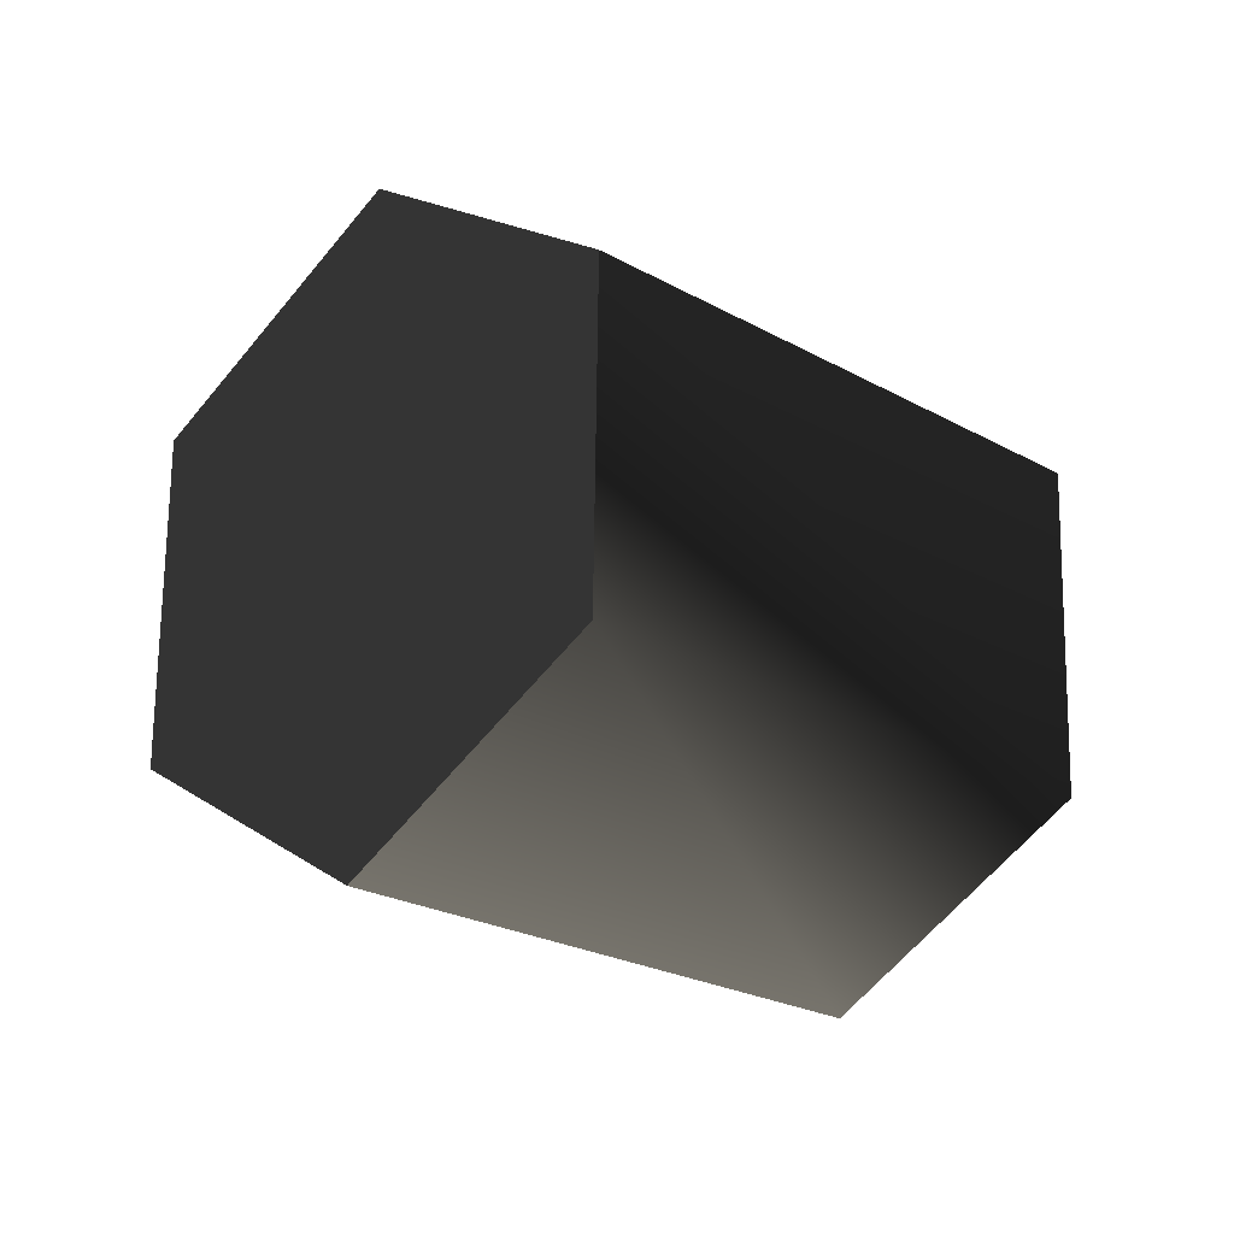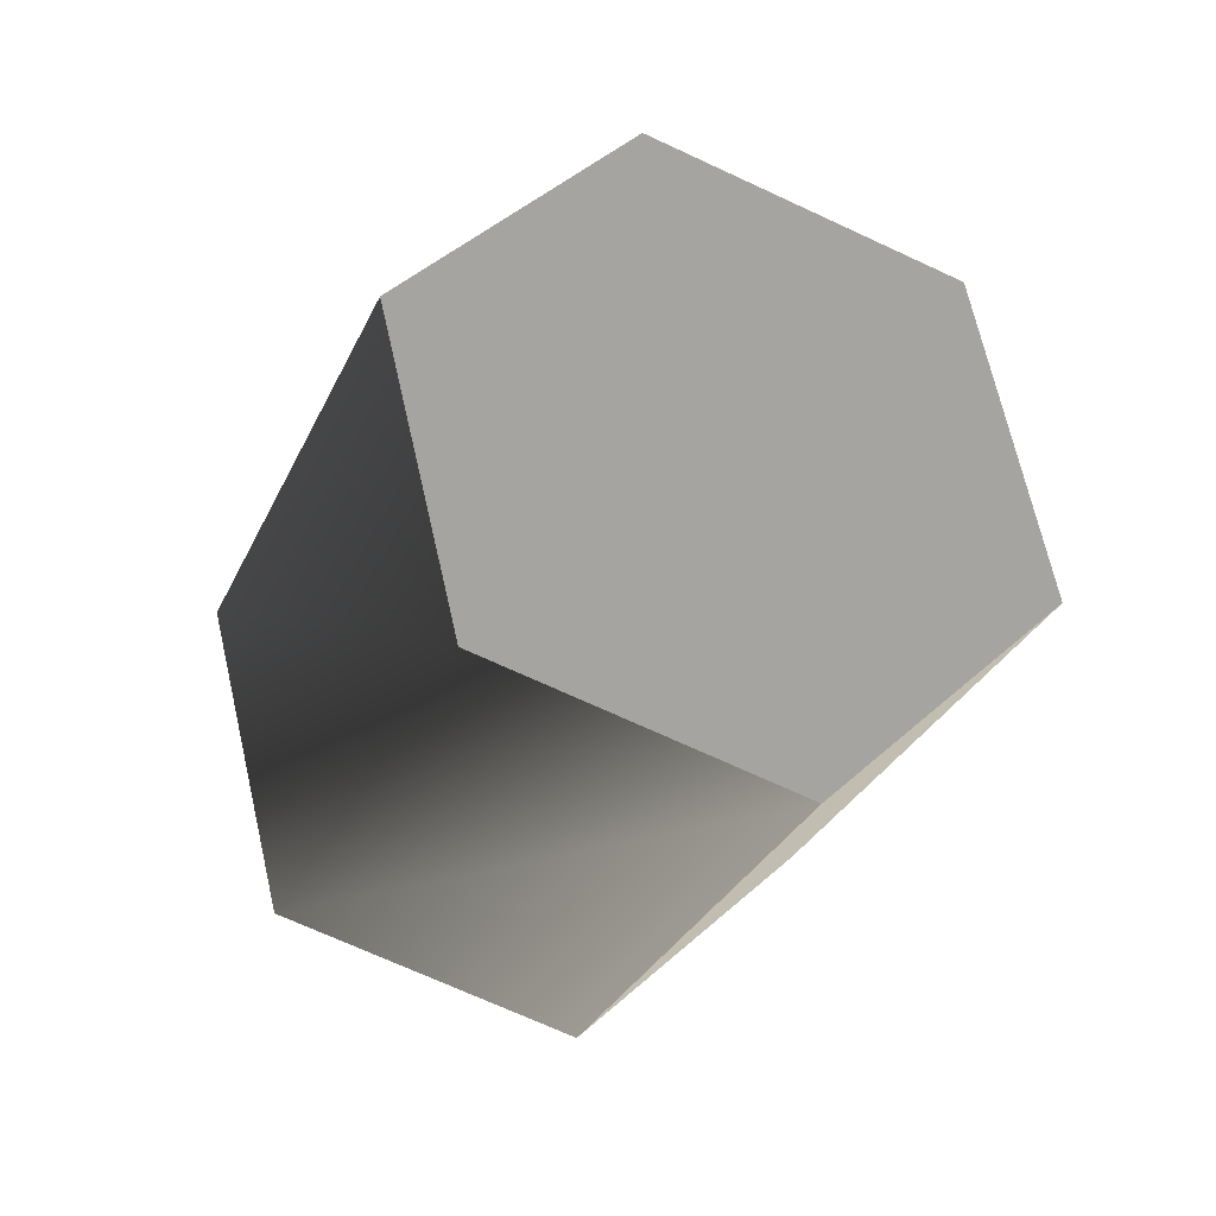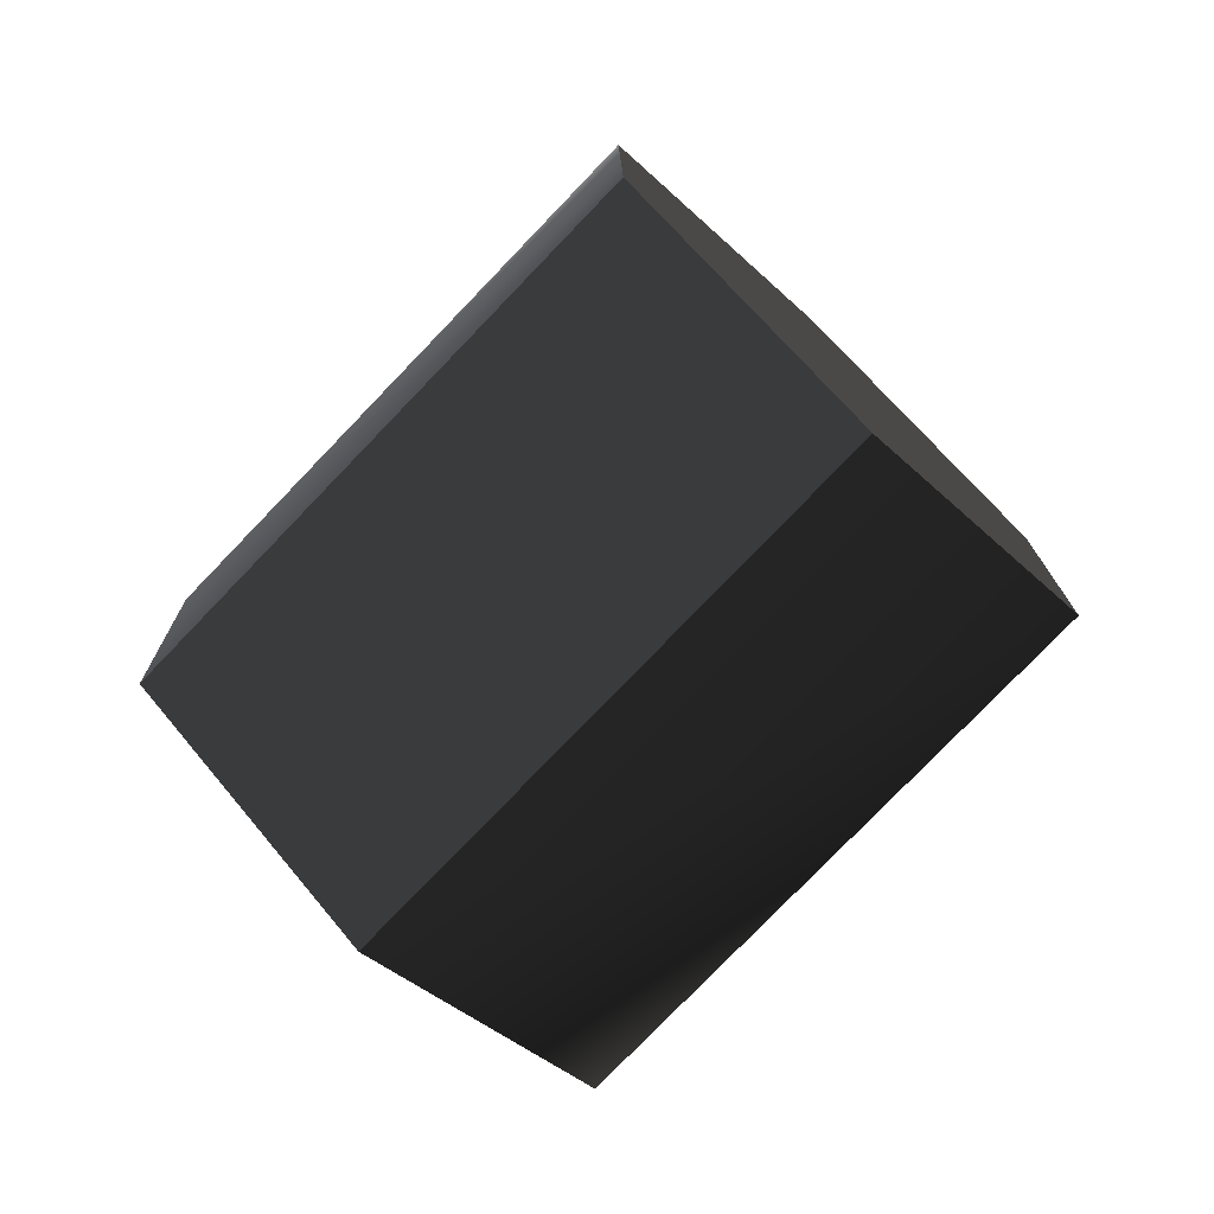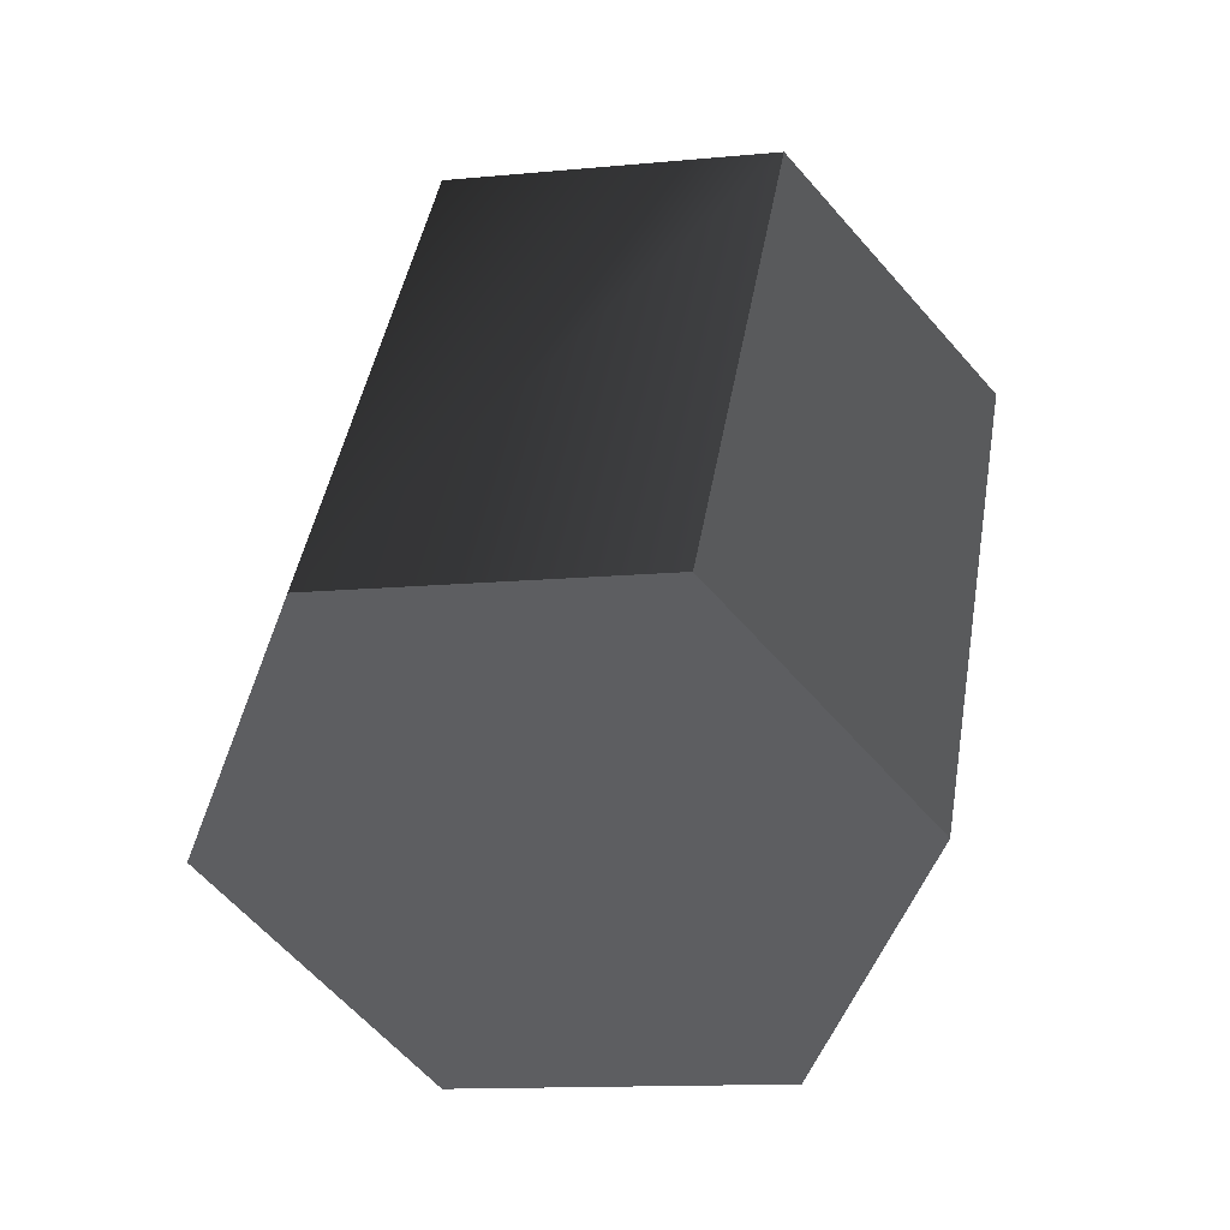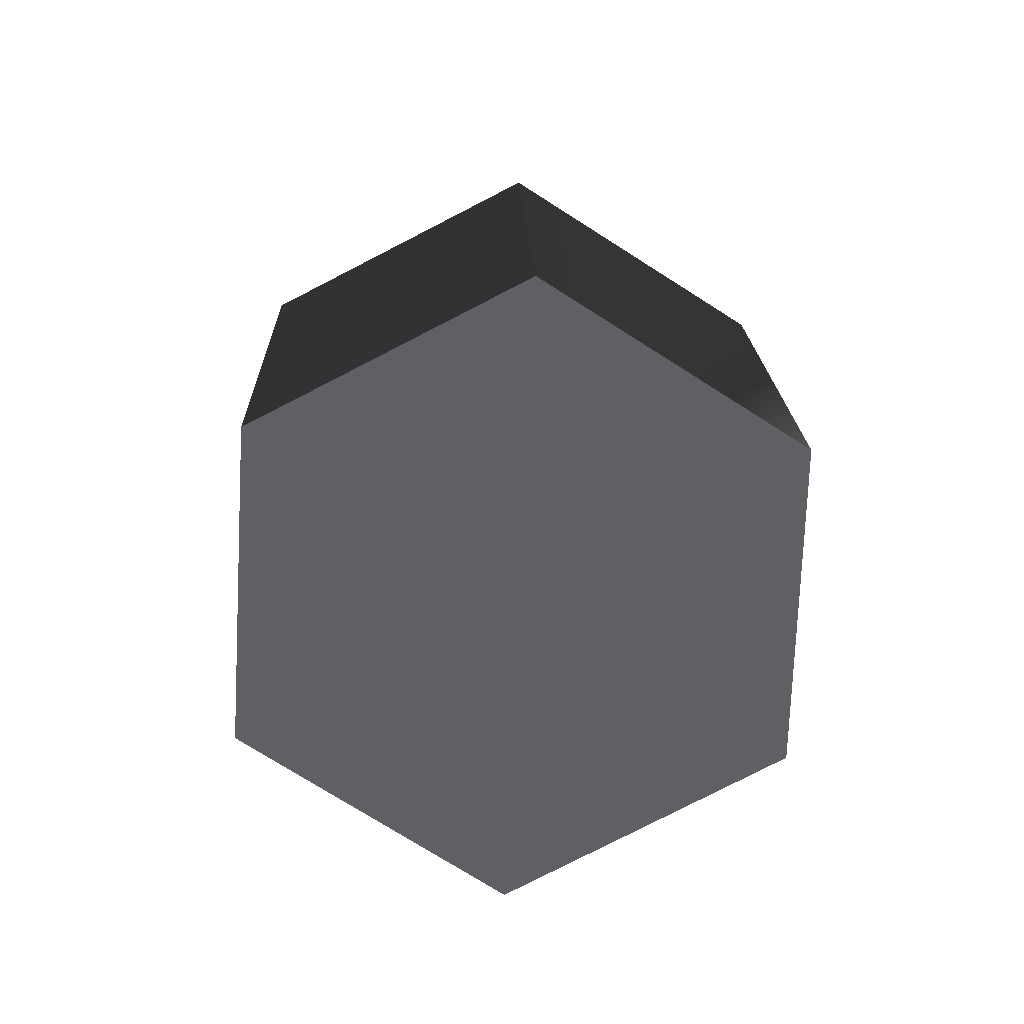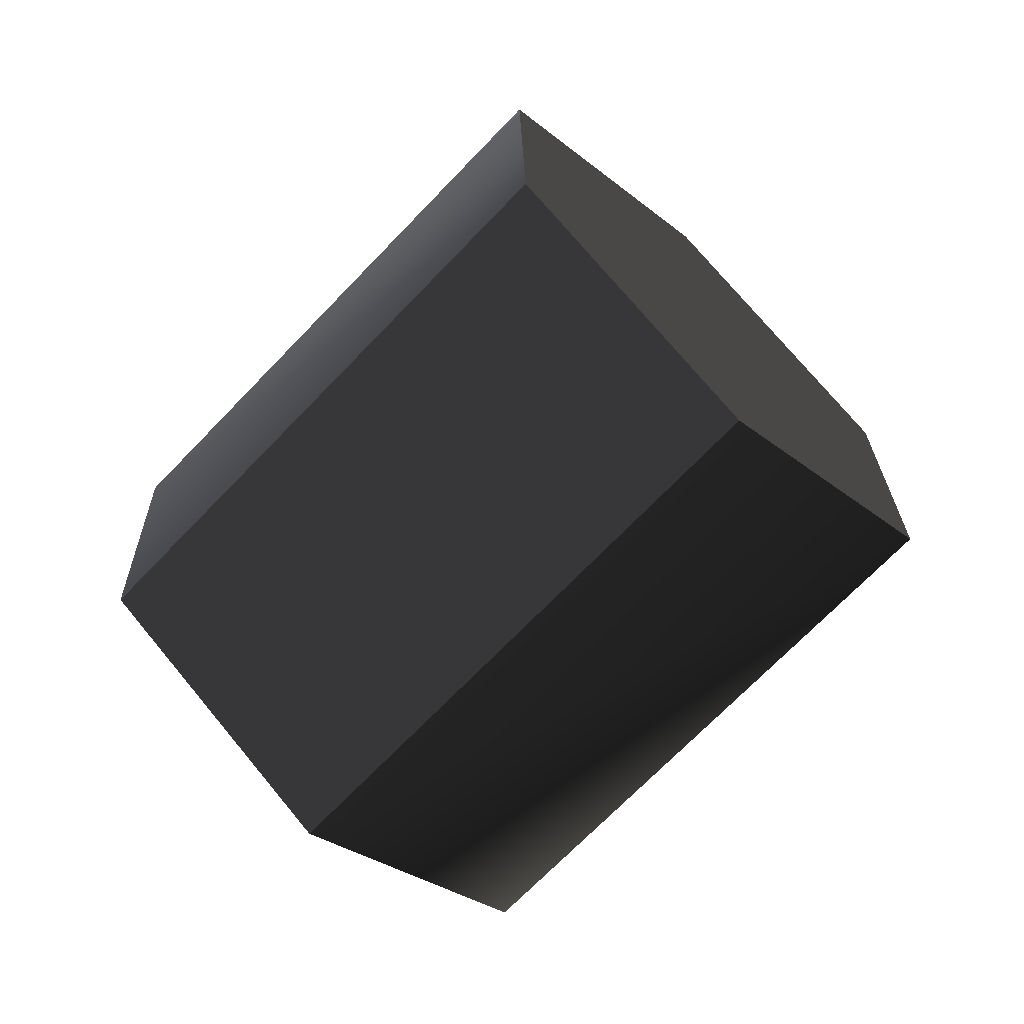
<metadata>
{"format":"obj","ext":"obj","renderer":"f3d","projection":"perspective","resolution":1024,"background":"white","views":[{"elev":44.1,"azim":3.2,"up":"+Y"},{"elev":16.7,"azim":-89.7,"up":"+Y"},{"elev":38.6,"azim":-178.2,"up":"+Y"},{"elev":58.8,"azim":-124.4,"up":"+Z"},{"elev":56.3,"azim":-65.8,"up":"+Y"},{"elev":47.1,"azim":-178.7,"up":"+Y"}]}
</metadata>
<code>
g Cy03
v -2.587 -1.301 -2.681
v -7.607 1.961 3.413
v -7.754 3.63 -0.1592
v -2.44 -2.971 0.8913
v -2.44 -2.971 0.8913
v -5.034 3.276 6.1
v -7.607 1.961 3.413
v 0.1329 -1.656 3.579
v 0.1329 -1.656 3.579
v -2.608 6.261 5.216
v -5.034 3.276 6.1
v 2.559 1.329 2.694
v -2.756 7.931 1.644
v 2.411 2.999 -0.8777
v 2.411 2.999 -0.8777
v -5.329 6.615 -1.044
v -2.756 7.931 1.644
v -0.1616 1.684 -3.565
v -0.1616 1.684 -3.565
v -5.329 6.615 -1.044
v -5.181 4.946 2.528
v -7.754 3.63 -0.1592
v -7.607 1.961 3.413
v -5.034 3.276 6.1
v -2.608 6.261 5.216
v -2.756 7.931 1.644
v -5.329 6.615 -1.044
f 3 1 2
f 2 1 4
f 7 5 6
f 6 5 8
f 11 9 10
f 10 9 12
f 10 12 13
f 13 12 14
f 17 15 16
f 16 15 18
f 20 19 3
f 3 19 1
f 23 21 22
f 24 21 23
f 25 21 24
f 26 21 25
f 27 21 26
f 22 21 27

</code>
